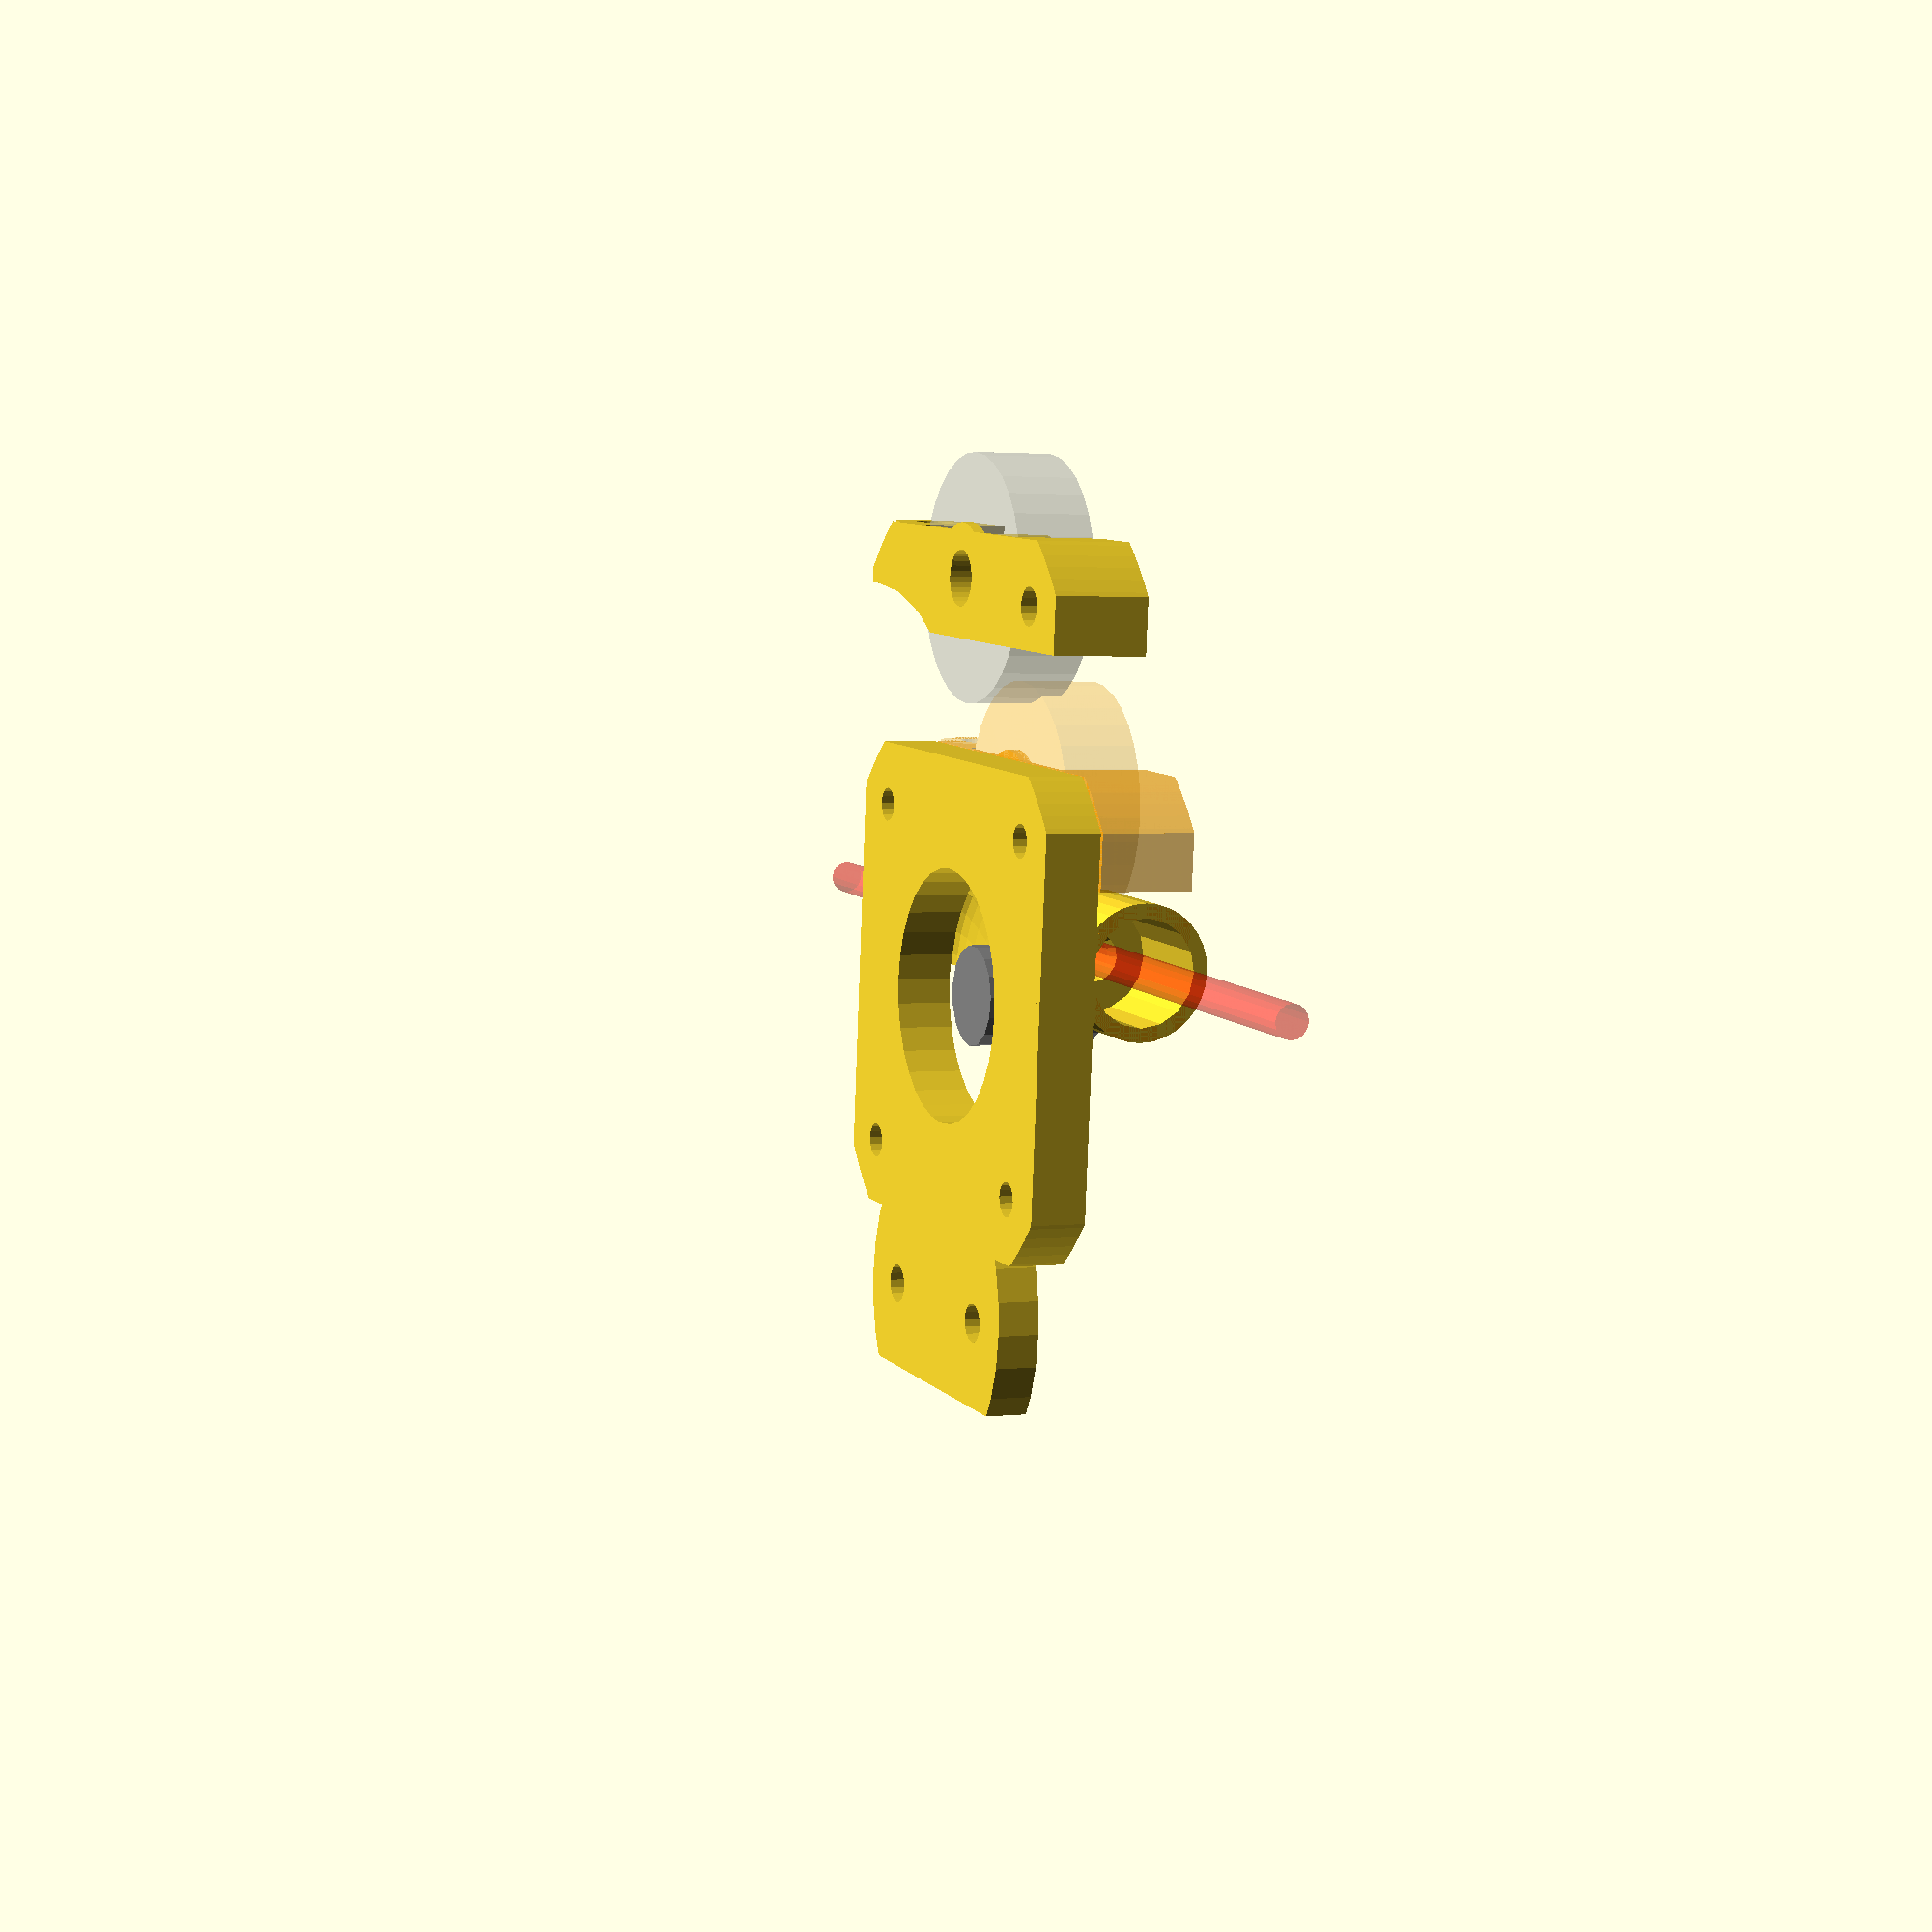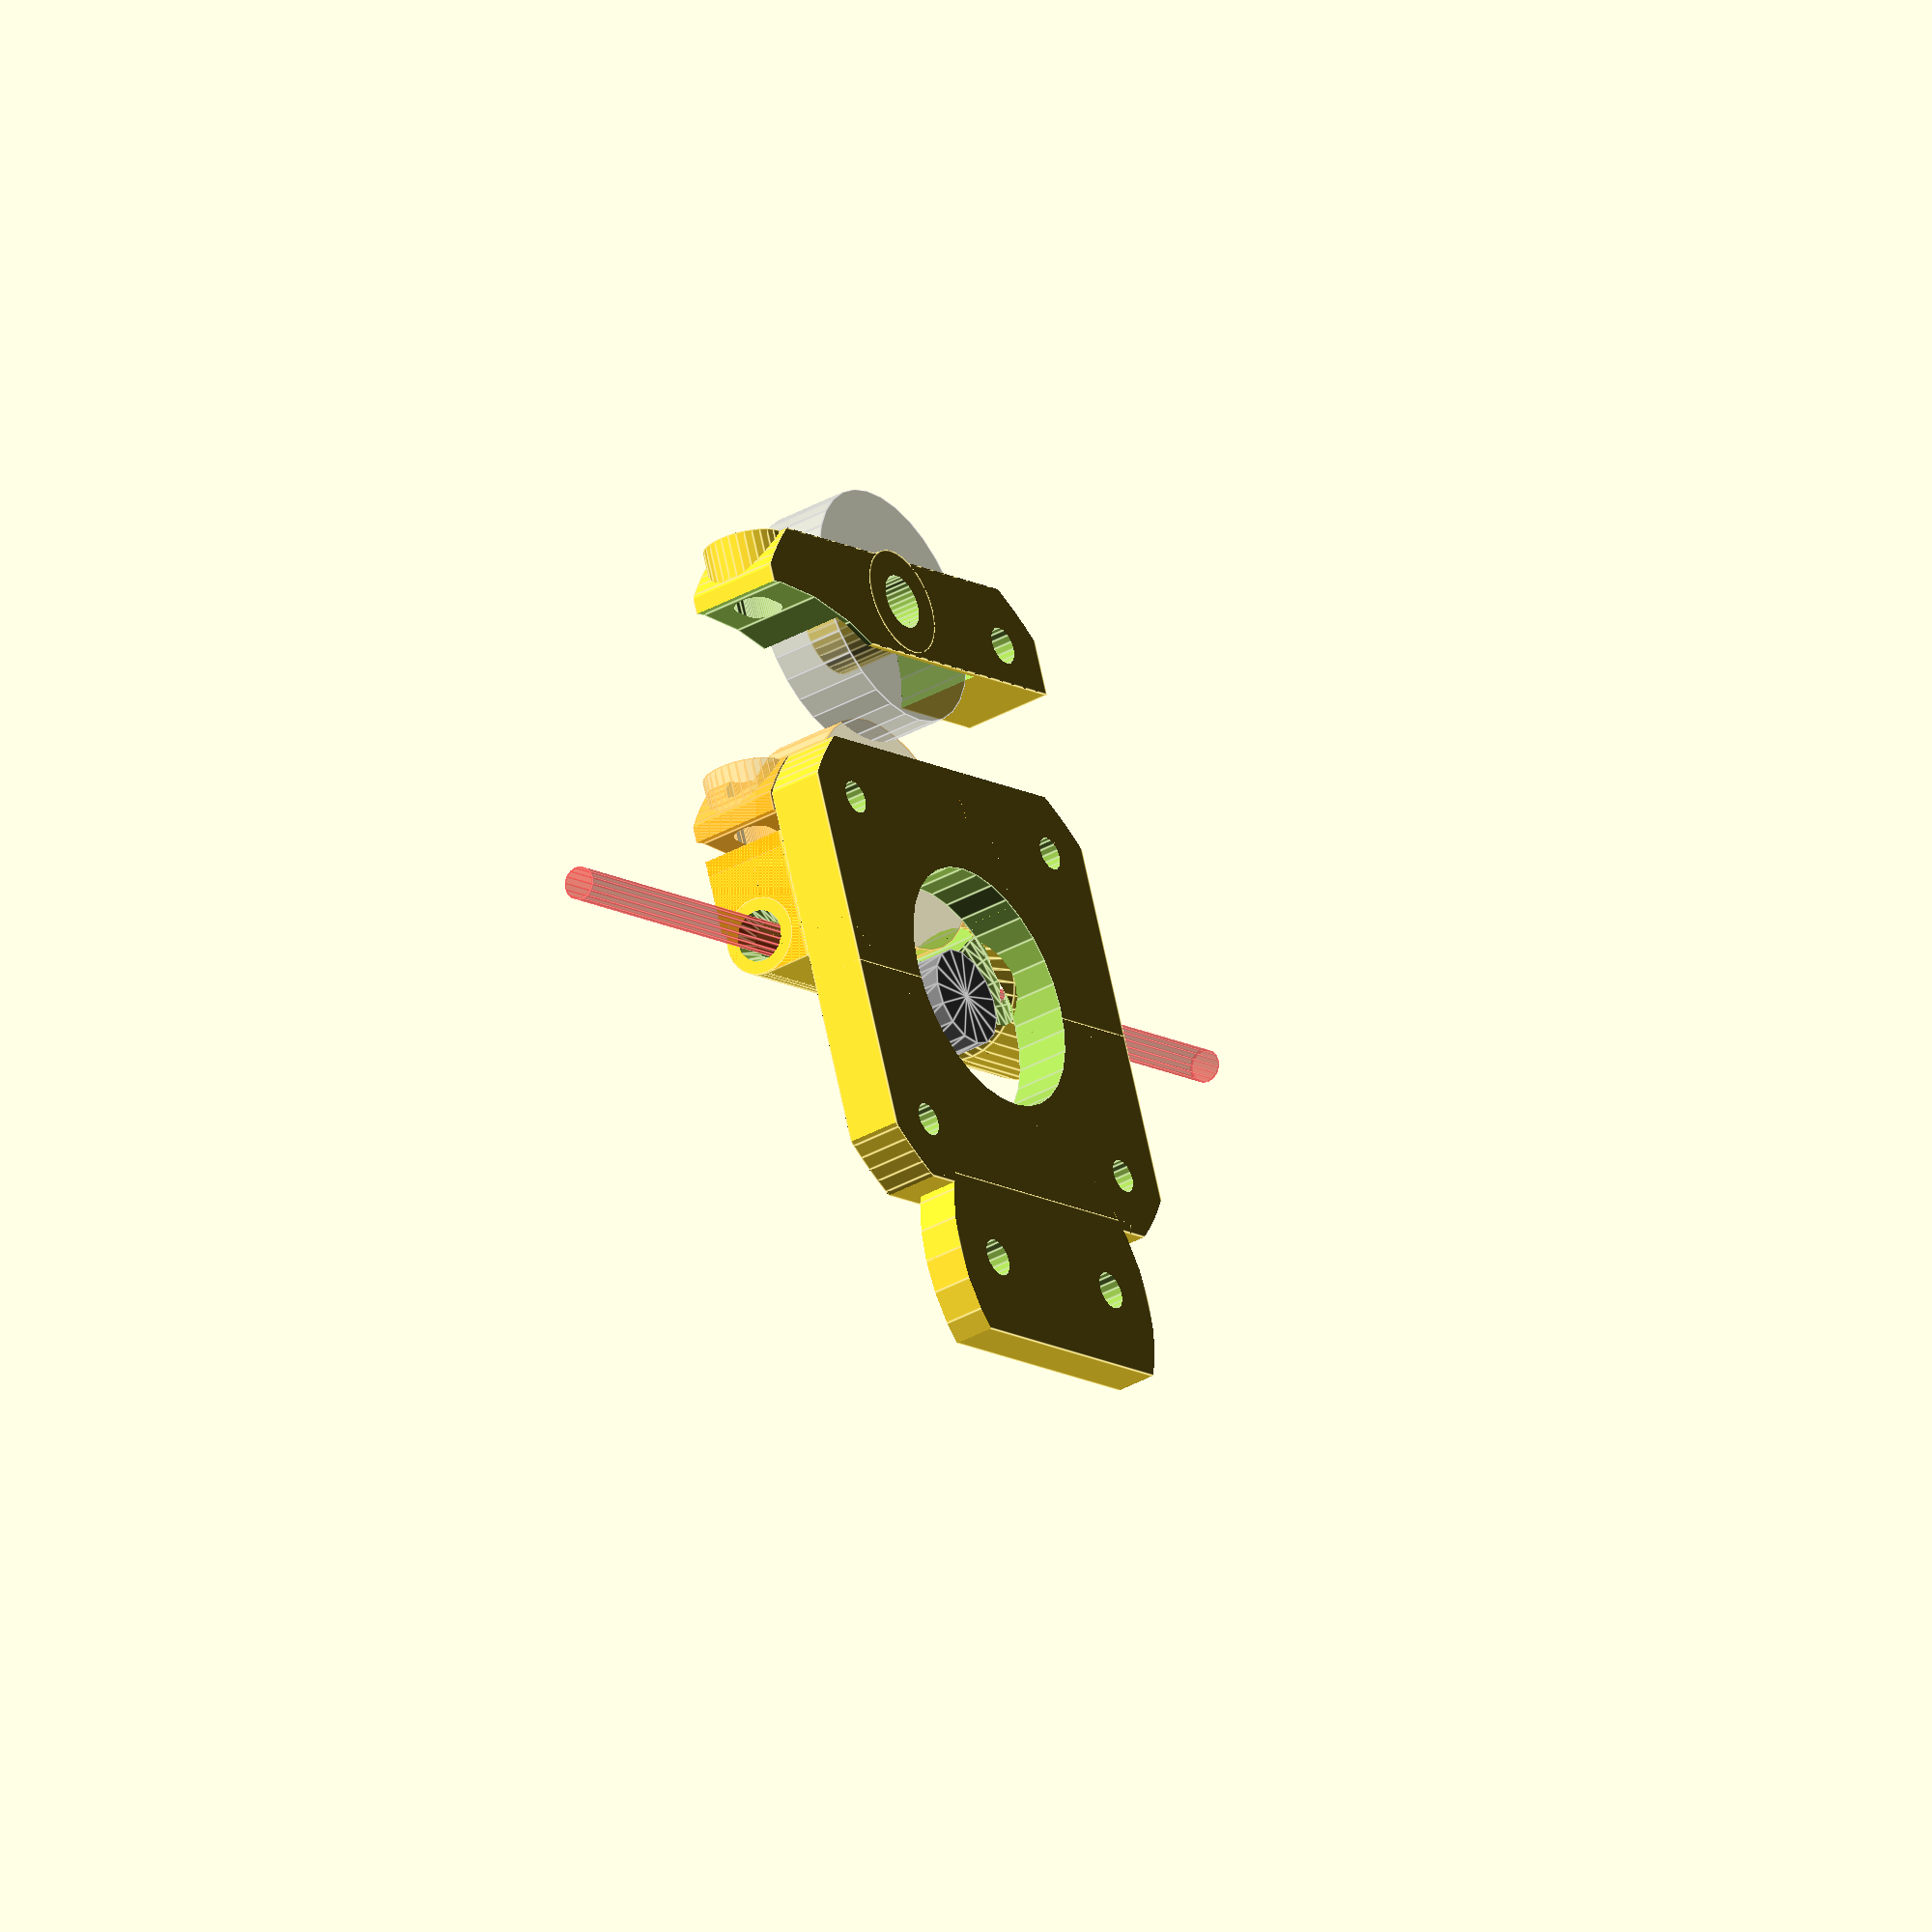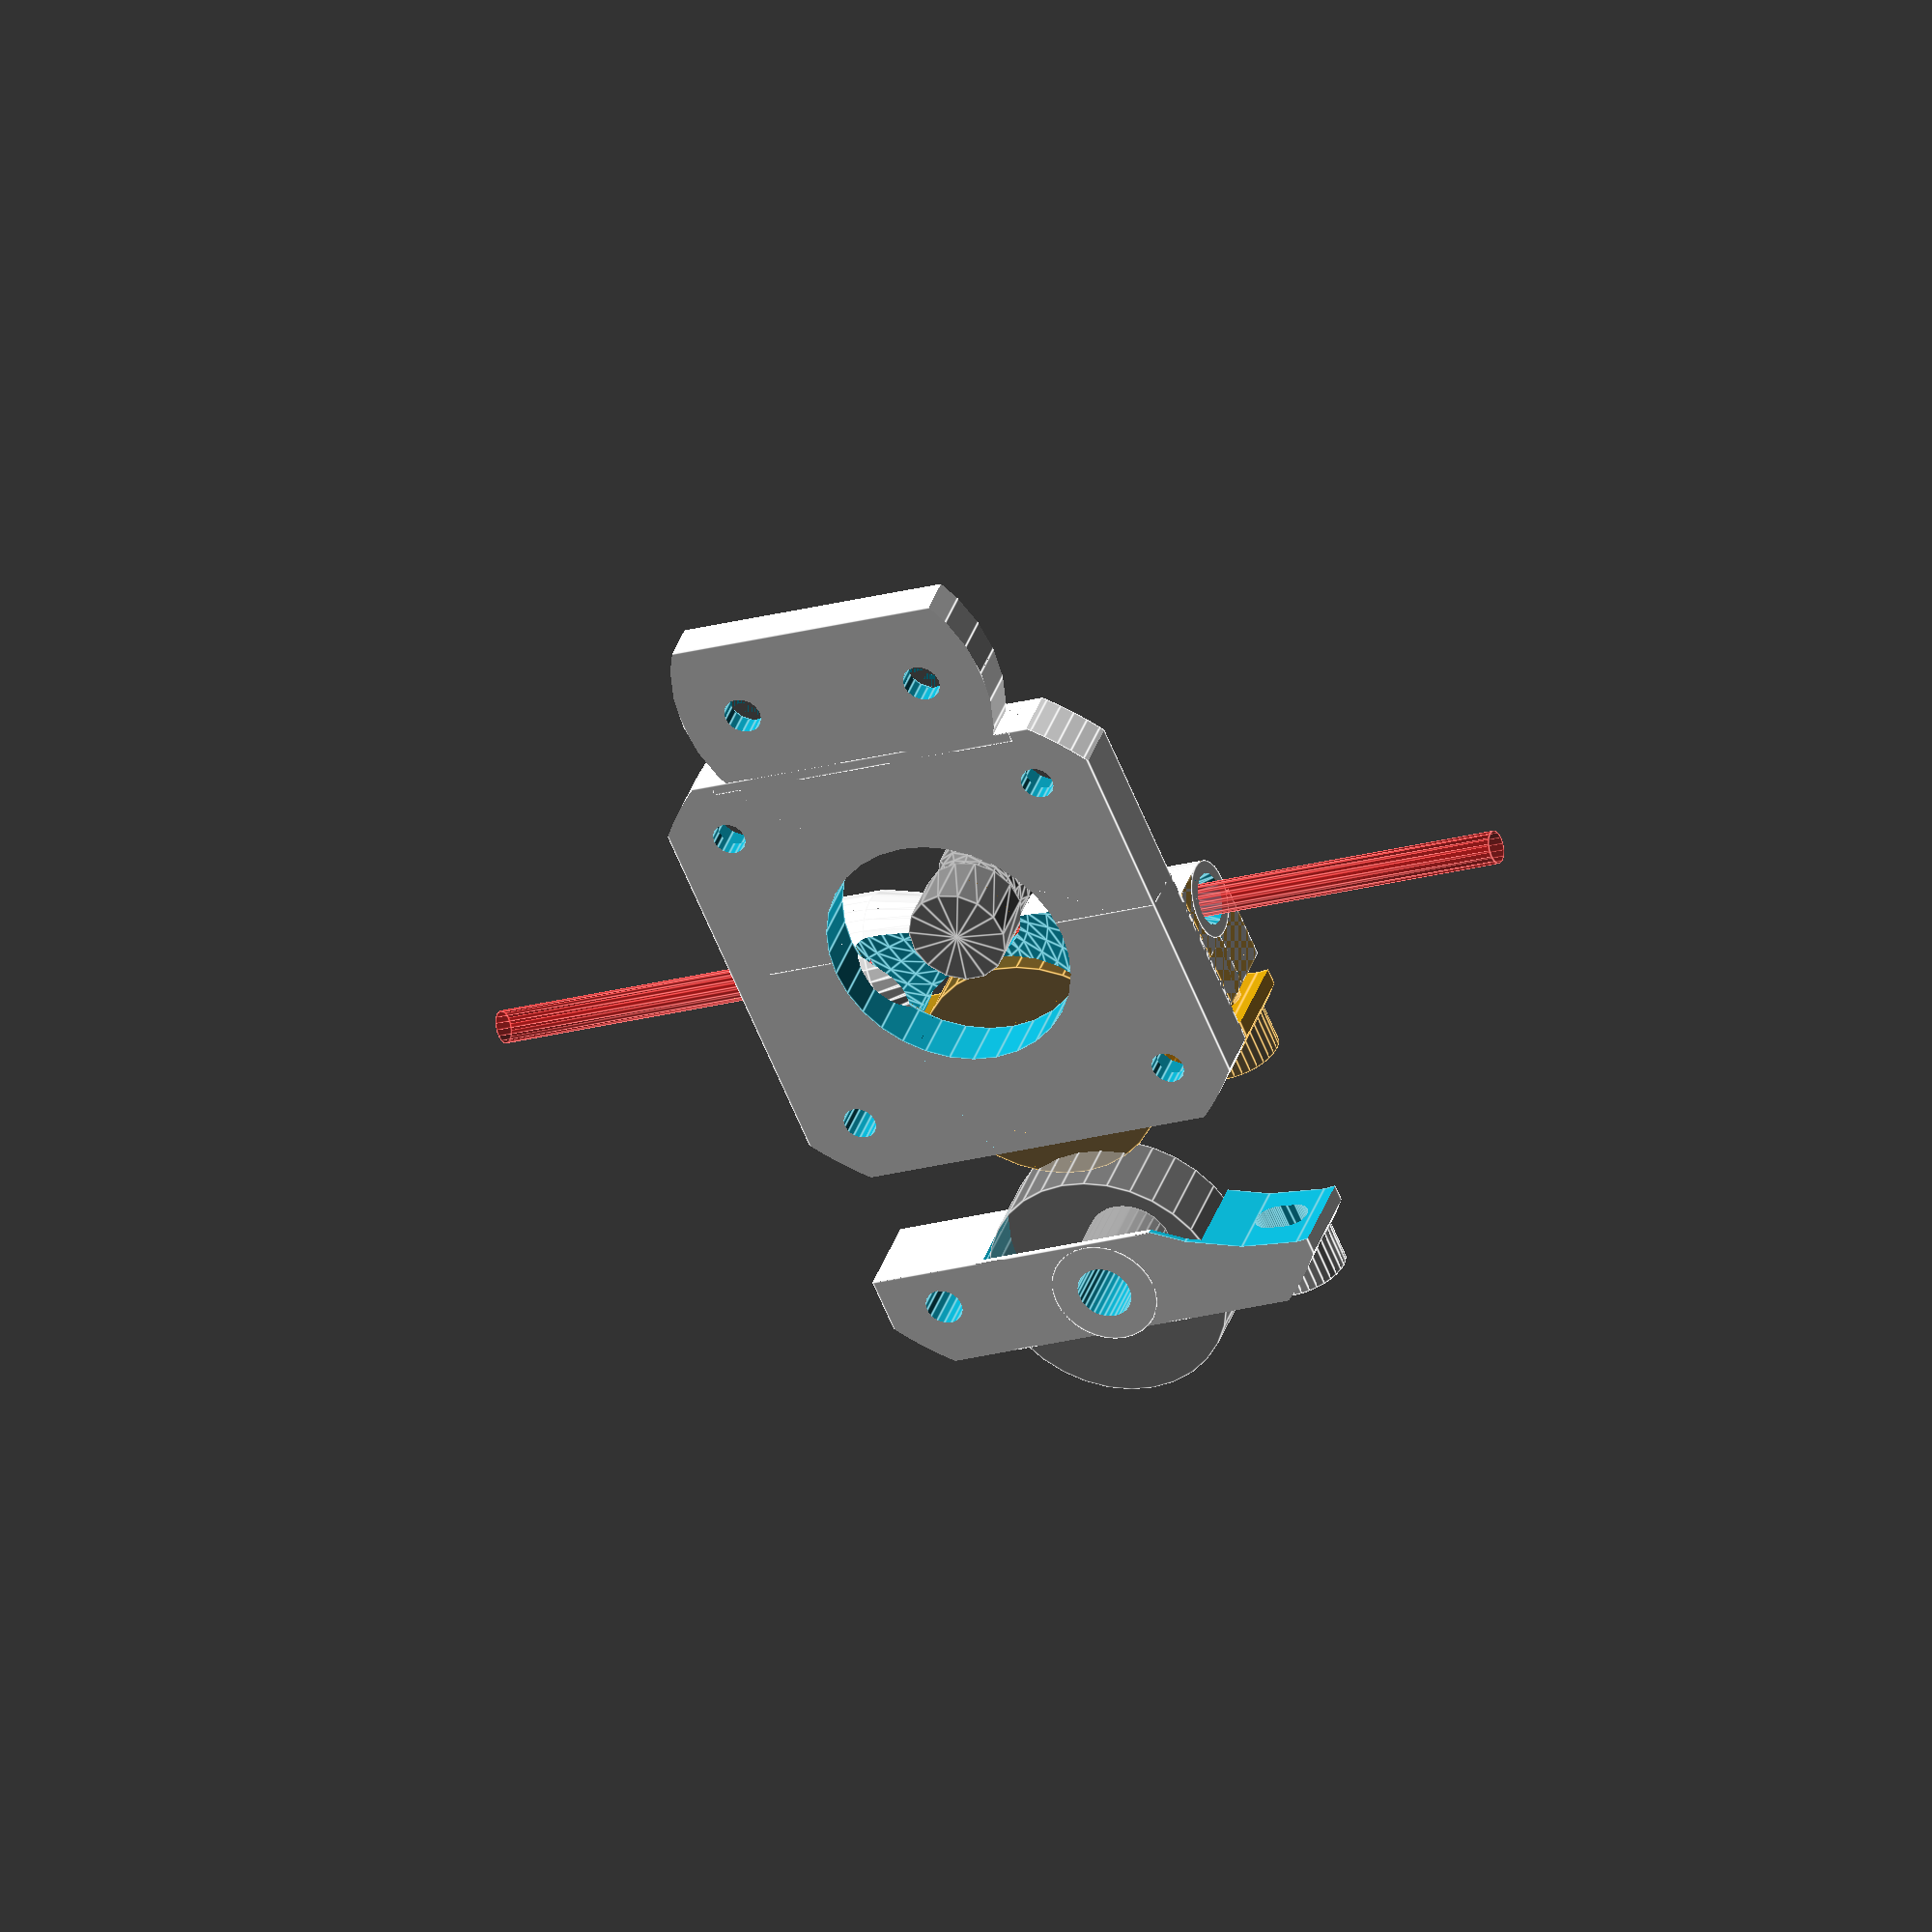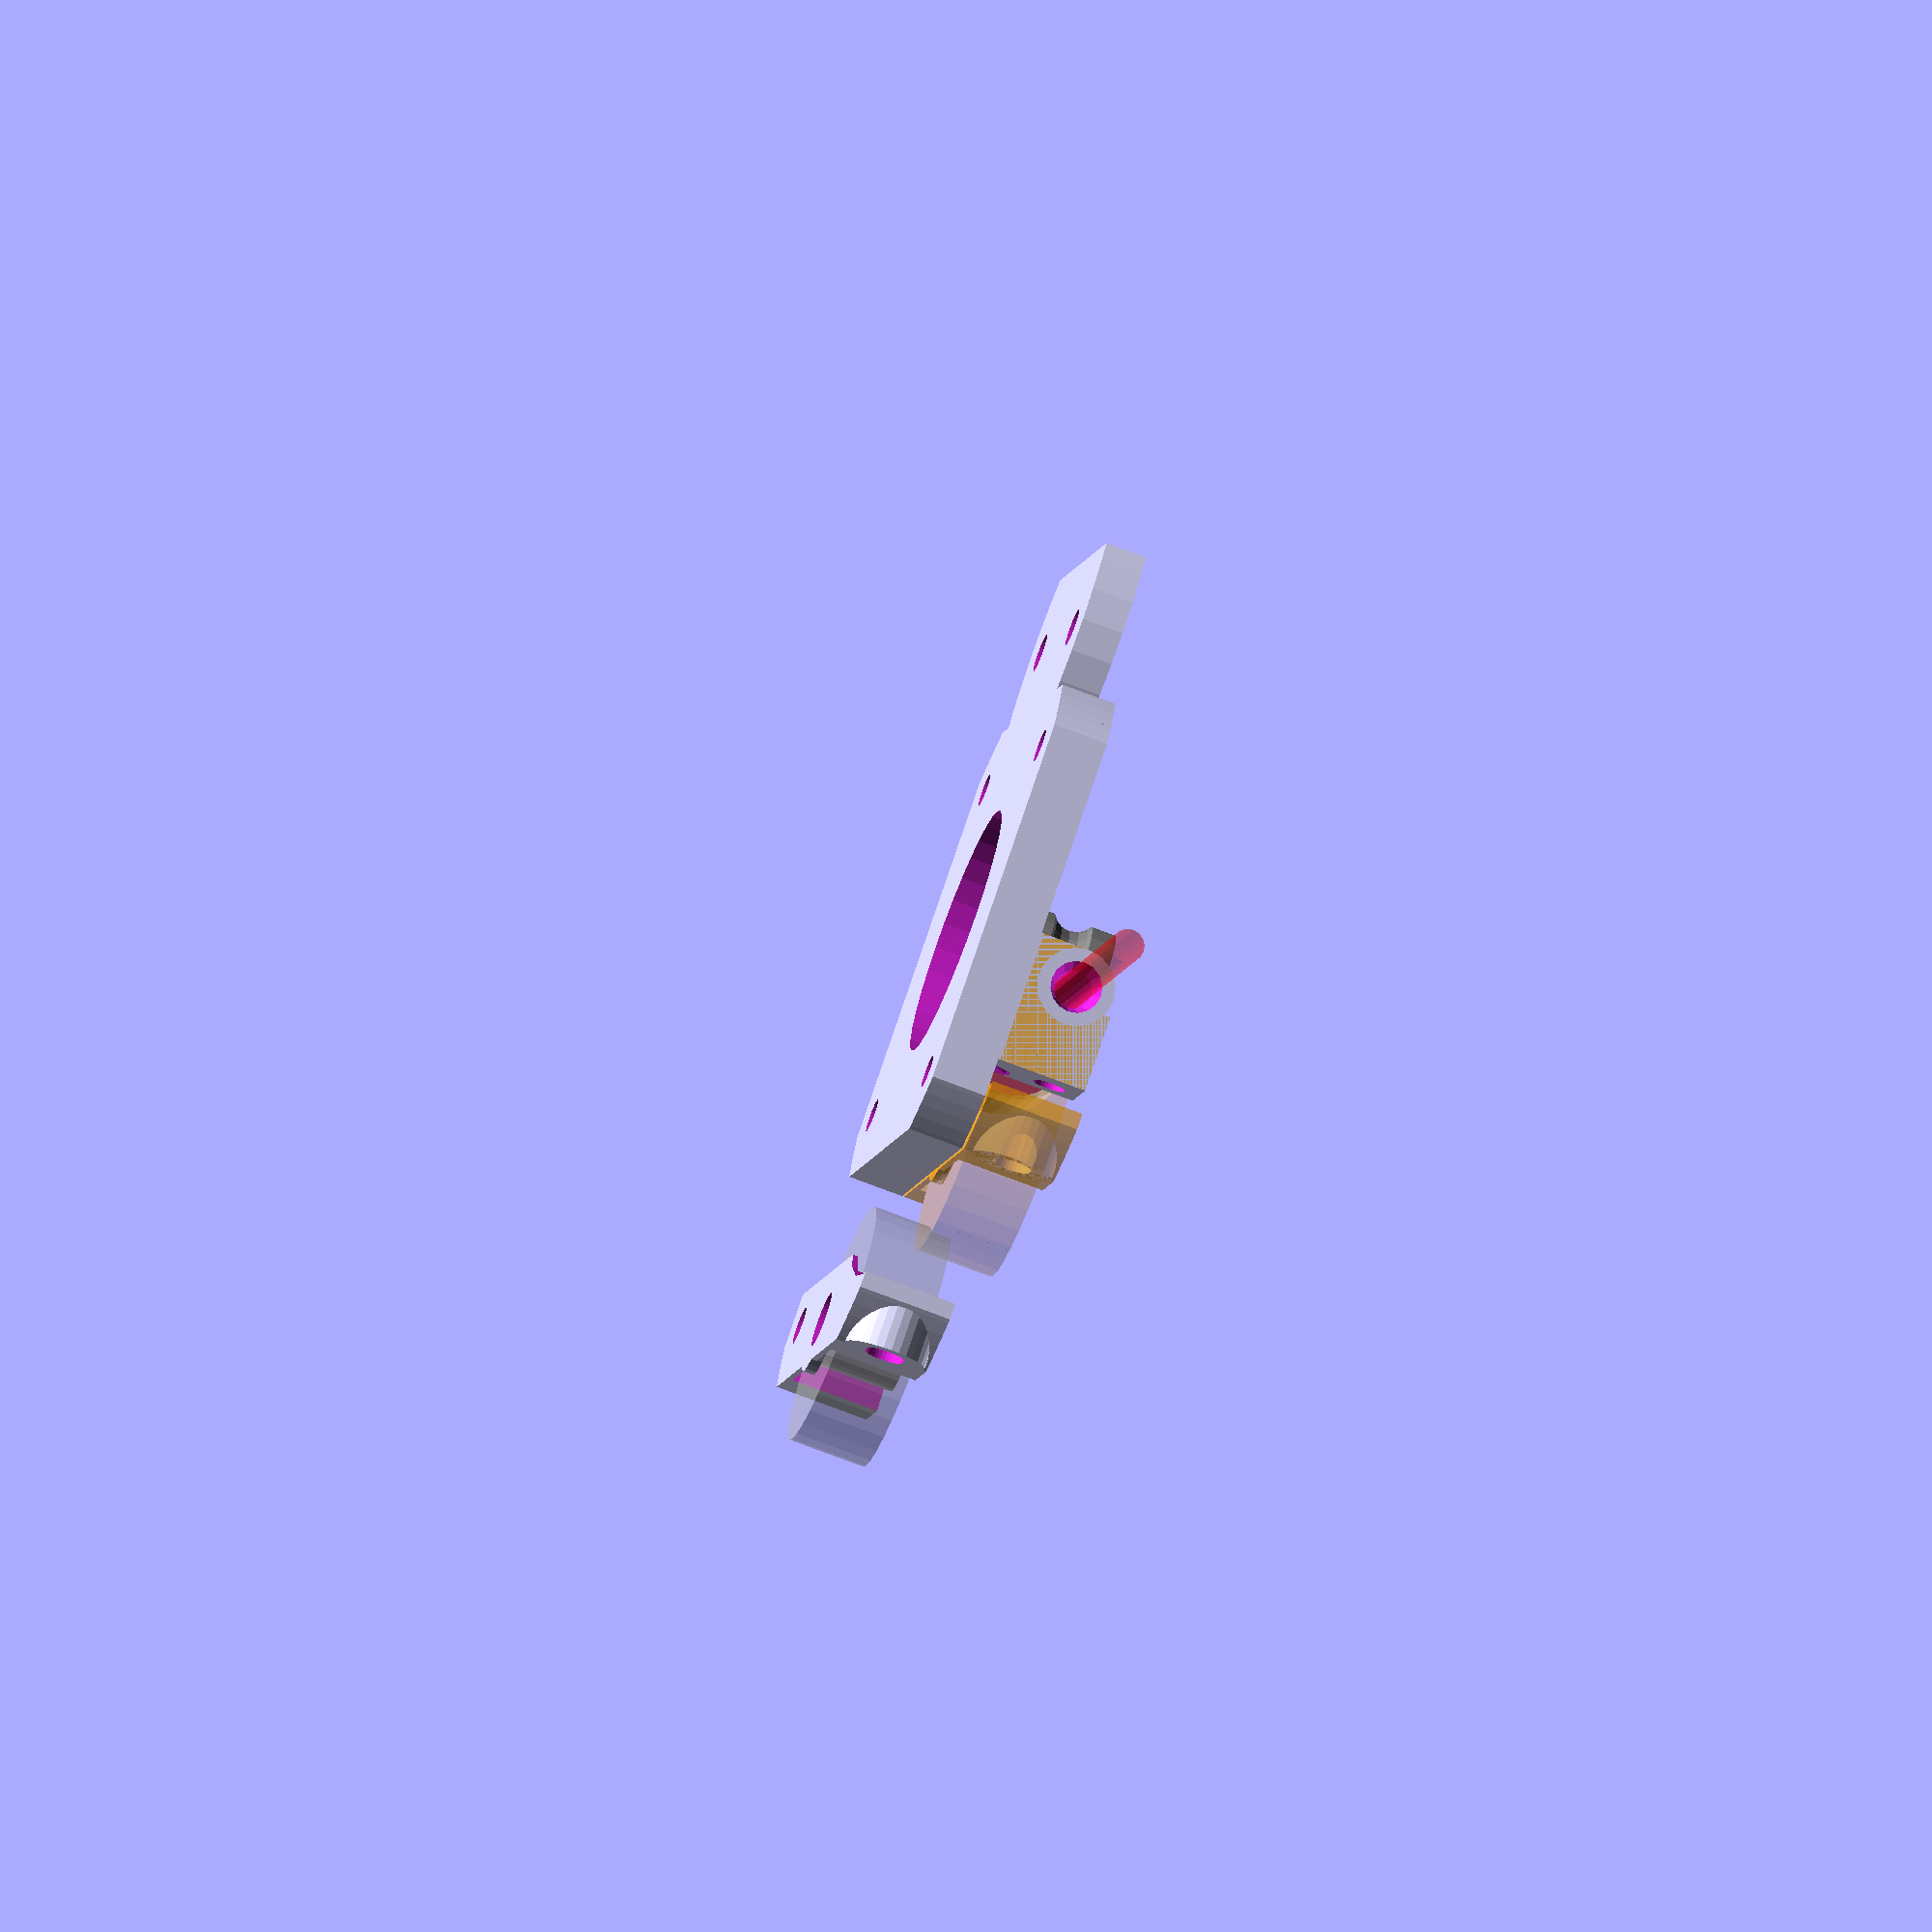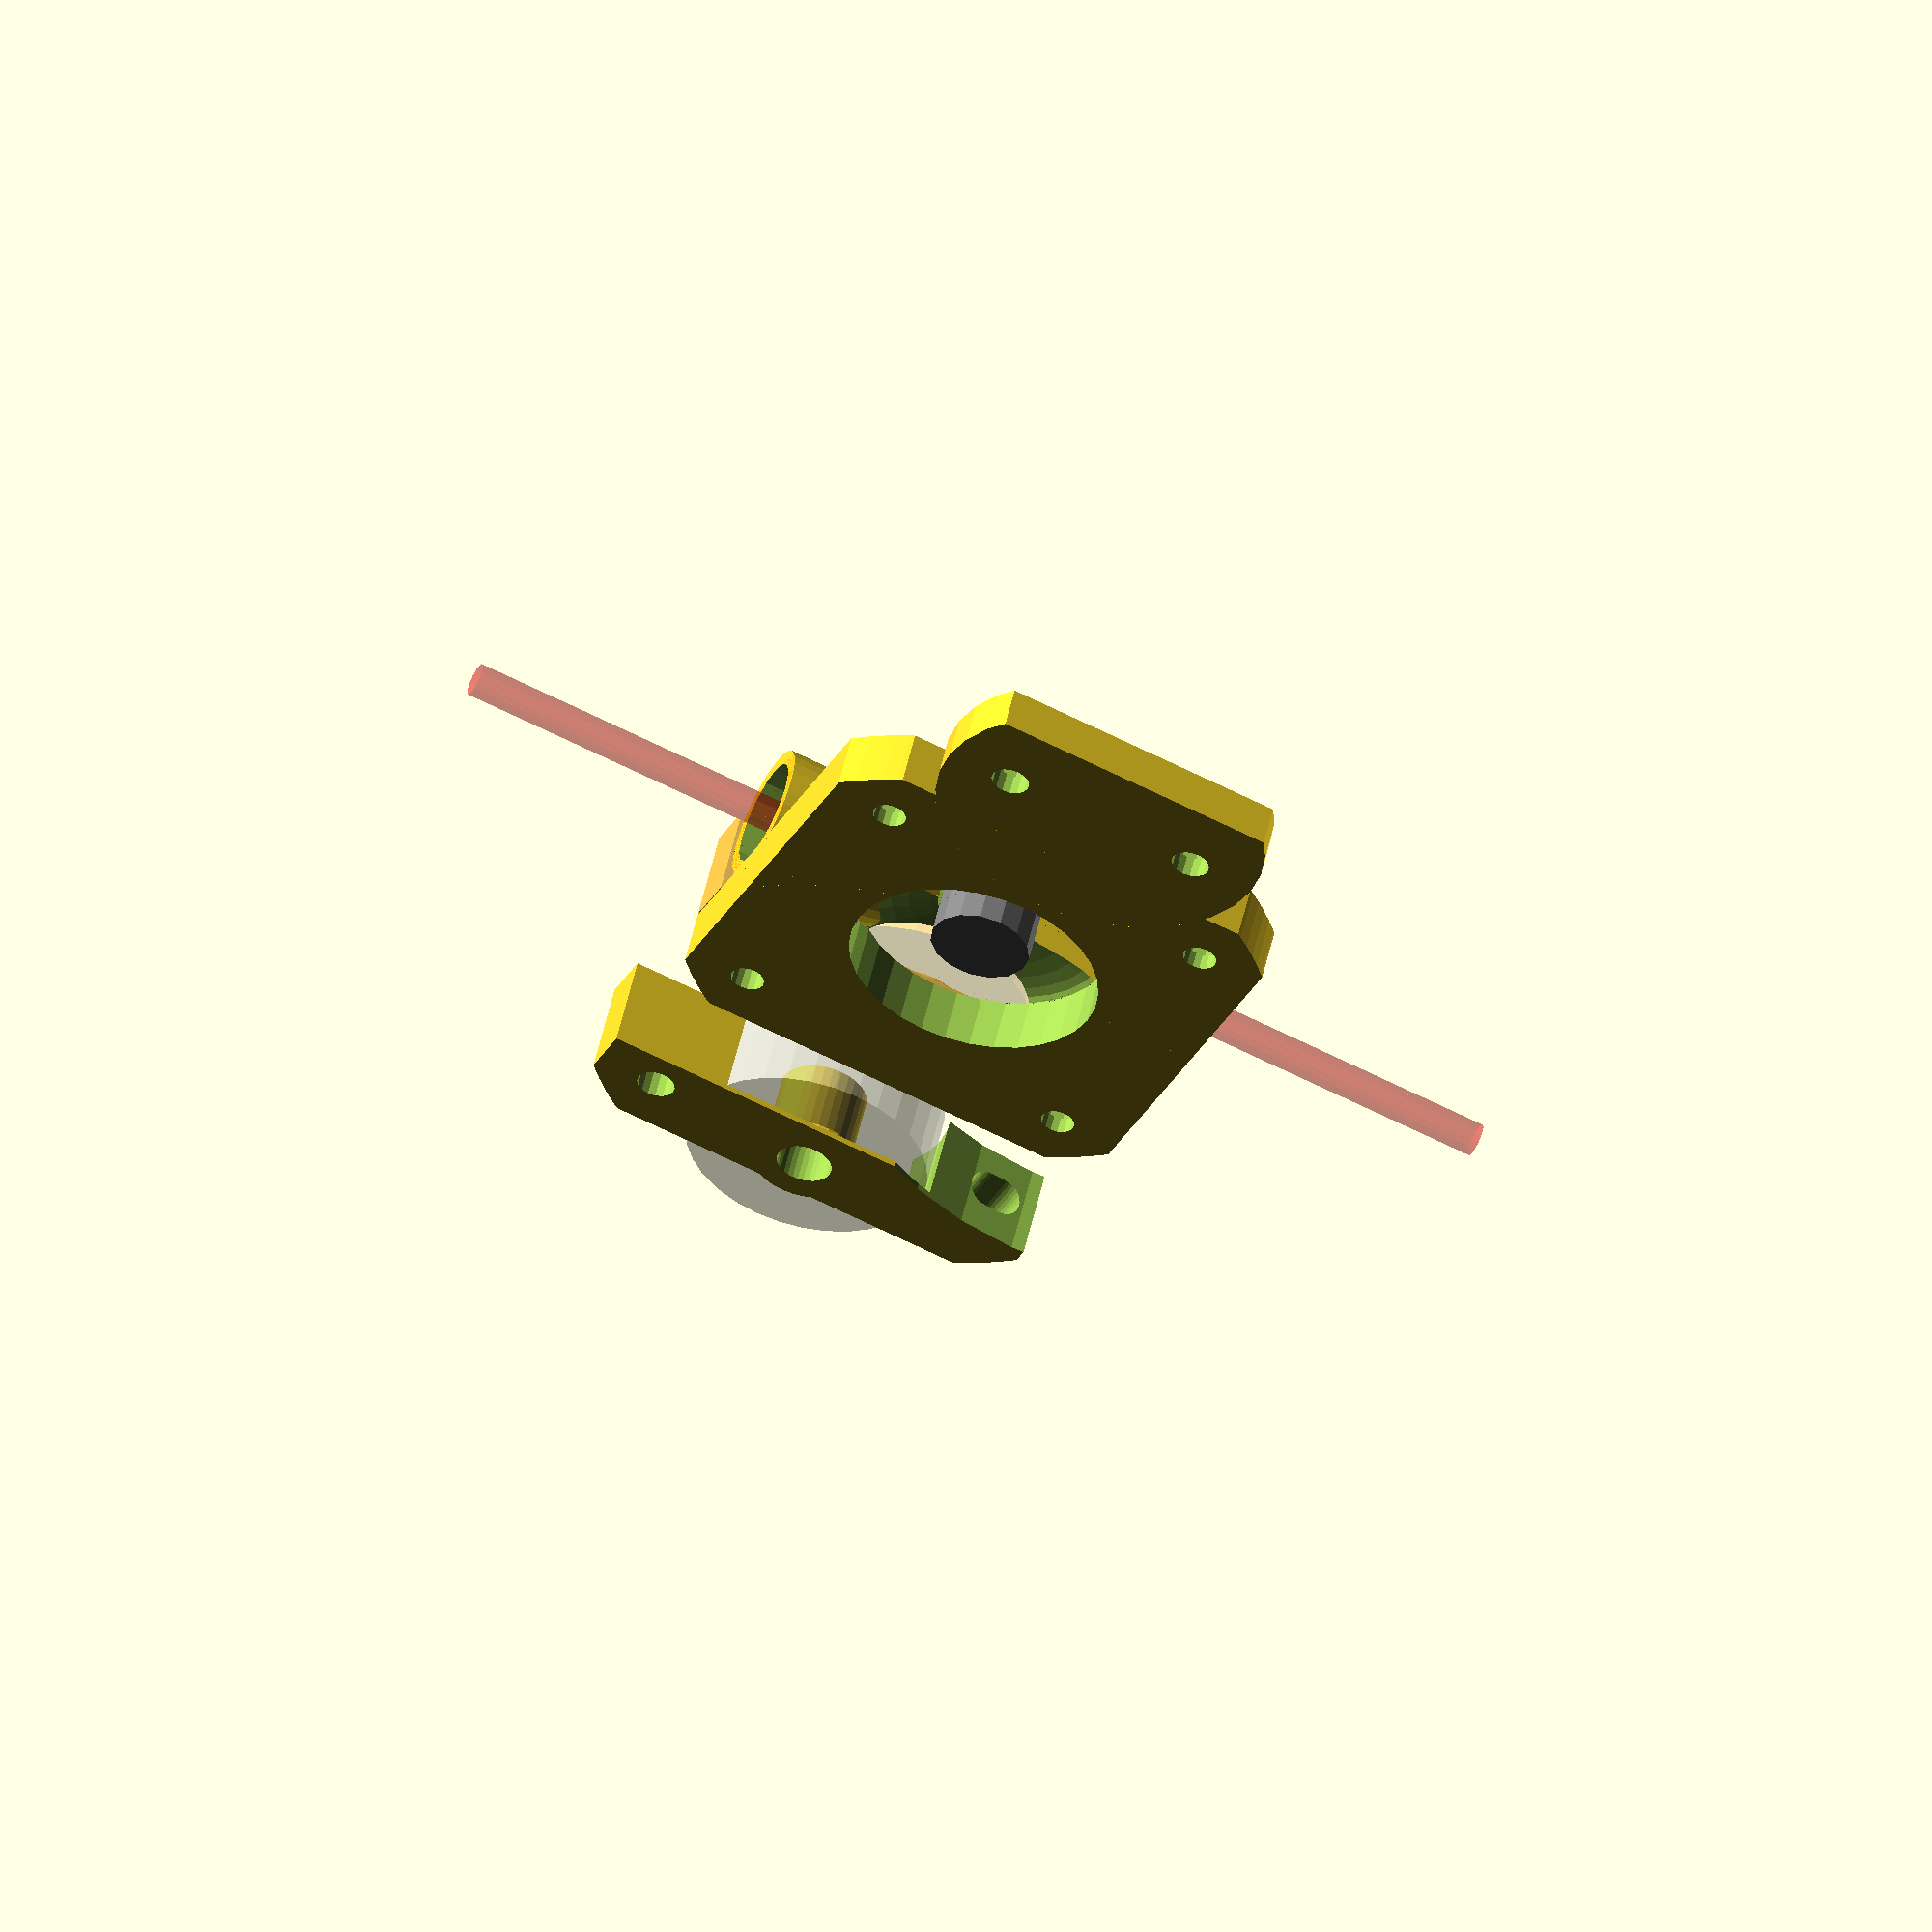
<openscad>
// Compact direct drive bowden extruder for 3mm or 1.75mm filament
// Licence: CC BY-SA 3.0, http://creativecommons.org/licenses/by-sa/3.0/
// Author: Dominik Scholz <schlotzz@schlotzz.com> and contributors
// Using MK8 style hobbed pulley 13x8mm from: https://www.reprapsource.com/en/show/6889
// visit: http://www.schlotzz.com
// changed: 2014-04-04, added idler slot and funnel on bowden side for easier filament insertion
// changed: 2014-04-27, placed base and idler "printer ready"
// changed: 2014-09-22, fixed non-manifold vertexes between base and filament tunnel
// changed: 2014-11-13, added bowden inlet
// changed: 2015-03-17, updated idler for better MK7 drive gear support
// changed: 2015-10-13, designed alternative idler to solve breaking of bearing support


/*
	design goals:
	- use 13x8mm hobbed pulley (mk8) or 13x12mm (mk7)
	- filament diameter parametric (1.75mm or 3mm)
	- use 608zz bearing
	- use M5 push fit connector
*/

/* Drive gear options
        0 - Filament diameter
        1 - Drive gear diameter
        2 - Drive gear height
        3 - Drive gear hobbed diameter
        4 - Drive gear hobbed offset
        5 - Drive gear teeth depth
        6 - Drive gear hobbed width
*/
//                         dFil , dGear, hGear dHob  oHob , dTth, hHob
MK8_175                = [ 1.75 , 8.00 , 13 ,  6.35 , 3.2 , 0.2 , 1.75 ] ; // MK8 1.75mm
MK8_300                = [ 3.00 , 8.00 , 13 ,  6.35 , 3.2 , 0.2 , 3.0  ] ; // MK8 3.00mm
MK8_175_ROBOTDIGG      = [ 1.75 , 9.00 , 11 ,  6.91 , 4.0 , 0.2 , 3.2  ] ; // MK8 1.75mm from RobotDigg.com
MK8_300_ROBOTDIGG      = [ 3.00 , 9.00 , 11 ,  6.91 , 4.0 , 0.2 , 4.5  ] ; // MK8 3.00mm from RobotDigg.com

/* Push-fit connector options
        0 - Diameter
        1 - Depth
*/
M5                 = [ 5 , 5 ] ;
M10                = [ 9.5 , 10.5 ];

//_________________________________________________________________________
// Choose an option set for drive from the drive gear list above
drive = MK8_300_ROBOTDIGG ;
//drive = MK8_175;

// Choose an option for pushfit connector from the pushfit connector list above
pushfit = M10 ;

// inlet type
inlet_type = 0; // 0:normal, 1:push-fit

//_________________________________________________________________________

// avoid openscad artefacts in preview
epsilon = 0.01;

// increase this if your slicer or printer make holes too tight
extra_radius = 0.1;

// major diameter of metric 3mm thread
m3_major = 2.85;
m3_radius = m3_major / 2 + extra_radius;
m3_wide_radius = m3_major / 2 + extra_radius + 0.2;

// diameter of metric 3mm hexnut screw head
m3_head_radius = 3 + extra_radius;

// drive gear
drive_gear_outer_radius = drive[1] / 2;
drive_gear_hobbed_radius = drive[3] / 2;
drive_gear_hobbed_offset = drive[4] ;
drive_gear_hobbed_width = drive[6];
drive_gear_length = drive[2];
drive_gear_tooth_depth = drive[5];

// outlet size
bowden_pushfit_diameter = pushfit[0] ;
bowden_pushfit_length   = pushfit[1] ;

// base width for frame plate
base_width = 15;
base_length = 60;
base_height = 5;

// nema 17 dimensions
nema17_width = 42.3;
nema17_hole_offsets = [
	[-15.5, -15.5, 1.5],
	[-15.5,  15.5, 1.5],
	[ 15.5, -15.5, 1.5],
	[ 15.5,  15.5, 1.5 + base_height]
];

// filament
filament_diameter = drive[0];
filament_offset = [
	drive_gear_hobbed_radius + filament_diameter / 2 - drive_gear_tooth_depth,
	0,
	base_height/2 + drive_gear_length - drive_gear_hobbed_offset
];





// helper function to render a rounded slot
module rounded_slot(r = 1, h = 1, l = 0, center = false)
{
	hull()
	{
		translate([0, -l / 2, 0])
			cylinder(r = r, h = h, center = center);
		translate([0, l / 2, 0])
			cylinder(r = r, h = h, center = center);
	}
}


// mounting plate for nema 17
module nema17_mount()
{
	// settings
	width = nema17_width;
	height = base_height;
	edge_radius = 27;
	axle_radius = drive_gear_outer_radius + 1 + extra_radius;

	difference()
	{
		// base plate
		translate([0, 0, height / 2])
			intersection()
			{
				cube([width, width, height], center = true);
				cylinder(r = edge_radius, h = height + 2 * epsilon, $fn = 128, center = true);
			}

		// center hole
		translate([0, 0, -epsilon]	)
			cylinder(r = 11.25 + extra_radius, h = base_height + 2 * epsilon, $fn = 32);

		// axle hole
		translate([0, 0, -epsilon])
			cylinder(r = axle_radius, h = height + 2 * epsilon, $fn = 32);

		// mounting holes
		for (a = nema17_hole_offsets)
			translate(a)
			{
				cylinder(r = m3_radius, h = height * 4, center = true, $fn = 16);
				cylinder(r = m3_head_radius, h = height + epsilon, $fn = 16);
			}
	}
}


// plate for mounting extruder on frame
module frame_mount()
{
	// settings
	width = base_width;
	length = base_length;
	height = base_height;
	hole_offsets = [
		[0,  length / 2 - 6, 2.5],
		[0, -length / 2 + 6, 2.5]
	];
	corner_radius = 3;

    rotate([0,-90,0])
	difference()
	{
		// base plate
		intersection()
		{
			union()
			{
				translate([0, 0, height / 2])
					cube([width, length, height], center = true);
				translate([base_width / 2 - base_height / 2 - corner_radius / 2, 0, height + corner_radius / 2])
					cube([base_height + corner_radius, nema17_width, corner_radius], center = true);
				translate([base_width / 2 - base_height / 2, 0, 6])
					cube([base_height, nema17_width, 12], center = true);
			}

			cylinder(r = base_length / 2, h = 100, $fn = 32);
		}

		// rounded corner
		translate([base_width / 2 - base_height - corner_radius, 0, height + corner_radius])
			rotate([90, 0, 0])
				cylinder(r = corner_radius, h = nema17_width + 2 * epsilon, center = true, $fn = 32);

		// mounting holes
		for (a = hole_offsets)
			translate(a)
			{
				cylinder(r = m3_wide_radius, h = height * 2 + 2 * epsilon, center = true, $fn = 16);
				cylinder(r = m3_head_radius, h = height + epsilon, $fn = 16);
			}

		// nema17 mounting holes
		translate([base_width / 2, 0, nema17_width / 2 + base_height])
			rotate([0, -90, 0])
			for (a = nema17_hole_offsets)
				translate(a)
				{
					cylinder(r = m3_radius, h = height * 4, center = true, $fn = 16);
					cylinder(r = m3_head_radius, h = height + epsilon, $fn = 16);
				}
	}
}

// simpler plate for mounting extruder on frame
module flat_frame_mount()
{
	// settings
	width = base_width;
	length = base_length/2;
	height = base_height*3/4;
	hole_offsets = [
		[0,  length / 2 - 6, height/4],
		[0, -length / 2 + 6, height/4]
	];

    translate([-width/2,0,height/2])
	difference()
	{
		// base plate
		intersection()
		{
            cube([width, length, height], center = true);
			cylinder(r = length / 2, h = 100, $fn = 32, center = true);
		}

		// mounting holes
		for (a = hole_offsets)
			translate(a)
			{
				cylinder(r = m3_wide_radius, h = height * 2 + 2 * epsilon, center = true, $fn = 16);
				cylinder(r = m3_head_radius, h = height/2 + epsilon, $fn = 16, center = true);
			}

	}
}


// inlet for filament
module filament_tunnel()
{
	// settings
    inlet_radius = 3.5;
    outlet_radius = bowden_pushfit_diameter/2 + 1.25 ;

	width = inlet_radius * 2  ;
	length = nema17_width;
	//height = filament_offset[2] ;
	height = filament_offset[2] - base_height + outlet_radius;
    filament_height = -height / 2 + filament_offset[2] - base_height ;

	translate([0, 0, height / 2])
	{
		difference()
		{
			union()
			{
				// base
				translate([0, 0, -height / 2 + filament_offset[2]/4])
                    cube([width , length, filament_offset[2]/2], center = true);

				// inlet
				translate([0, 0, filament_height])
					rotate([90, 0, 0])
						cylinder(r = inlet_radius, h = length + 2 * epsilon, center = true, $fn = 32);
				translate([0, length/8 + epsilon, filament_height])
					rotate([90, 0, 0])
						cylinder(r2 = inlet_radius, r1=outlet_radius, h = length/4 + 2 * epsilon, center = true, $fn = 32);

                // outlet pushfit cowling
				translate([0, length *3/ 8 , filament_height ])
					rotate([90, 0, 0])
						cylinder(r = outlet_radius, h = length/4, center = true, $fn = 32);

				// idler tensioner
				intersection()
				{
					translate([5, -length / 2 + 8, -height / 2 + filament_offset[2]/4+inlet_radius/2])
						cube([width, 16, filament_offset[2]/2 +inlet_radius], center = true);
					translate([-17.8, -20 ,0])
						cylinder(r = 27, h = height + 2 * epsilon, center = true, $fn = 32);
				}

			}

			// middle cutout for drive gear
			translate([-filament_offset[0], 0, 0])
				cylinder(r = drive_gear_outer_radius + 2*extra_radius,
                         h = height + 2 * epsilon, center = true, $fn = 32);
			translate([-filament_offset[0], 0, -height/2 - epsilon])
                scale([1,1,(filament_height-inlet_radius+base_height) / (height/2)])
                    sphere(r=11.5 , center=true , $fn = 32);

			// middle cutout for idler
			translate([11 + filament_diameter/4 , 0, 0])
				cylinder(r = 11.5 + extra_radius, h = height + 2 * epsilon, center = true, $fn = 32);

			// idler mounting hexnut
			translate([filament_diameter + 1, -nema17_width / 2 + 4, .25])
				rotate([0, 90, 0])
					cylinder(r = m3_radius, h = 50, center = false, $fn = 32);
			translate([filament_diameter + 3, -nema17_width / 2 + 4, 5])
				cube([2.5 + 3 * extra_radius, 5.5 + 2.5 * extra_radius, 10], center = true);
			translate([filament_diameter + 3, -nema17_width / 2 + 4, 0])
				rotate([0, 90, 0])
					cylinder(r = 3.15 + 2.5 * extra_radius, h = 2.5 + 3 * extra_radius, center = true, $fn = 6);

//			// rounded corner
//			translate([-height - width / 2, 0, height / 2])
//				rotate([90, 0, 0])
//					cylinder(r = height, h = length + 2 * epsilon, center = true, $fn = 32);

			// funnel inlet
			if (inlet_type == 0)
			{
				// normal type
				translate([0, -length / 2 + 1 - epsilon, filament_height])
					rotate([90, 0, 0])
						cylinder(r1 = filament_diameter / 2, r2 = filament_diameter / 2 + 1 + epsilon / 1.554,
							h = 3 + epsilon, center = true, $fn = 16);
			}
			else
			{
				// inlet push fit connector m5 hole
				translate([0, -length / 2 - 1 + 2.5 + epsilon, filament_height])
					rotate([90, 0, 0])
						cylinder(r = 2.25, h = 5 + 2 * epsilon, center = true, $fn = 16);

				// funnel inlet outside
				translate([0, -length / 2 + 4, filament_height])
					rotate([90, 0, 0])
						cylinder(r1 = filament_diameter / 2, r2 = filament_diameter / 2 + 1,
							h = 2, center = true, $fn = 16);

			}

			// funnnel outlet inside
			translate([0, drive_gear_outer_radius, filament_height])
				rotate([90, 0, 0])
					cylinder(r1 = filament_diameter / 2, r2 = filament_diameter / 2 + 1.25,
						h = 8, center = true, $fn = 16);

			// outlet push fit connector hole
			translate([0, length / 2 - bowden_pushfit_length/2 + epsilon, filament_height])
				rotate([90, 0, 0])
					cylinder(r = bowden_pushfit_diameter/2, h = bowden_pushfit_length + 2 * epsilon, center = true, $fn = 16);

			// funnel outlet outside
			translate([0, drive_gear_outer_radius + 6, filament_height])
				rotate([90, 0, 0])
					cylinder(r1 = filament_diameter / 2 + 1 + extra_radius, r2 = filament_diameter / 2 + extra_radius,
						h = 2, center = true, $fn = 16);

			// filament path
			translate([0, 0, filament_height])
				rotate([90, 0, 0])
					cylinder(r = filament_diameter / 2 + 2 * extra_radius,
						h = length + 2 * epsilon, center = true, $fn = 16);

			// screw head inlet
			translate(nema17_hole_offsets[2] - [filament_offset[0], 0, height / 2 + 1.5])
				sphere(r = m3_head_radius, $fn = 16);
		}
	}
}


// render drive gear
module drive_gear()
{
	r = drive_gear_outer_radius - drive_gear_hobbed_radius;
	rotate_extrude(convexity = 10)
	{
		difference()
		{
			square([drive_gear_outer_radius, drive_gear_length]);
			translate([drive_gear_hobbed_radius + 2*r, drive_gear_length - drive_gear_hobbed_offset])
				circle(r = 2*r, $fn = 16);
		}
	}
}


// render 608zz
module bearing_608zz()
{
	difference()
	{
		cylinder(r = 11, h = 7, center = true, $fn = 32);
		cylinder(r = 4, h = 7 + 2 * epsilon, center = true, $fn = 16);
	}
}


// idler with 608 bearing, simple version
module idler_608_v1()
{
	// settings
	width = nema17_width;
	height = filament_offset[2] - base_height + 4;
	edge_radius = 27;
	hole_offsets = [-width / 2 + 4, width / 2 - 4];
	bearing_bottom = filament_offset[2] / 2 - base_height / 2 - 6;
	offset = drive_gear_hobbed_radius - drive_gear_tooth_depth + filament_diameter;
	pre_tension = 0.25;
	gap = 1;

	// base plate
	translate([0, 0, height / 2])
	difference()
	{
		union()
		{
			// base
			intersection()
			{
				cube([width, width, height], center = true);
				translate([0, 0, 0])
					cylinder(r = edge_radius, h = height + 2 * epsilon, $fn = 128, center = true);
				translate([offset + 12 + gap, 0, 0])
					cube([15, nema17_width + epsilon, height], center = true);
			}

			// bearing foot enforcement
			translate([offset + 11 - pre_tension, 0, -height / 2])
				cylinder(r = 4 - extra_radius + 1, h = height - .5, $fn = 32);

			// spring base enforcement
			translate([17.15, -nema17_width / 2 + 4, .25])
				rotate([0, 90, 0])
					cylinder(r = 3.75, h = 4, $fn = 32);
		}

		translate([offset + 11 - pre_tension, 0, bearing_bottom])
			difference()
			{
				// bearing spare out
				cylinder(r = 11.5, h = 60, $fn = 32);

				// bearing mount
				cylinder(r = 4 - extra_radius, h = 7.5, $fn = 32);

				// bearing mount base
				cylinder(r = 4 - extra_radius + 1, h = 0.5, $fn = 32);
			}

		// bearing mount hole
		translate([offset + 11 - pre_tension, 0, 0])
			cylinder(r = 2.5, h = 50, center = true, $fn = 32);

		// tensioner bolt slot
		translate([17.15, -nema17_width / 2 + 4, .25])
			rotate([0, 90, 0])
				rounded_slot(r = m3_wide_radius, h = 50, l = 1.5, center = true, $fn = 32);

		// fastener cutout
		translate([offset - 18.85 + gap, -20 ,0])
			cylinder(r = 27, h = height + 2 * epsilon, center = true, $fn = 32);

		// mounting hole
		translate([15.5, 15.5, 0])
		{
			cylinder(r = m3_wide_radius, h = height * 4, center = true, $fn = 16);
			cylinder(r = m3_head_radius, h = height + epsilon, $fn = 16);
		}

	}

	translate([offset + 11 - pre_tension, 0, filament_offset[2] - base_height])
		%bearing_608zz();
}


// new idler with 608 bearing
module idler_608_v2()
{
	// settings
	width = nema17_width;
	height = filament_offset[2] - base_height + 4;
	edge_radius = 27;
	hole_offsets = [-width / 2 + 4, width / 2 - 4];
	bearing_bottom = filament_offset[2] / 2 - base_height / 2 - 6;
	offset = drive_gear_hobbed_radius - drive_gear_tooth_depth + filament_diameter;
	pre_tension = 0.25;
	gap = 1;
	top = 2;

	// base plate
	translate([0, 0, height / 2])
	difference()
	{
		union()
		{
			// base
			translate([0, 0, top / 2])
			intersection()
			{
				cube([width, width, height + top], center = true);
				translate([0, 0, 0])
					cylinder(r = edge_radius, h = height + top + 2 * epsilon, $fn = 128, center = true);
				translate([offset + 12 + gap, 0, 0])
					cube([15, nema17_width + epsilon, height + top], center = true);
			}

			// bearing foot enforcement
			translate([offset + 11 - pre_tension, 0, -height / 2])
				cylinder(r = 4 - extra_radius + 1, h = height - .5, $fn = 32);

			// spring base enforcement
			translate([17.15, -nema17_width / 2 + 4, .25])
				rotate([0, 90, 0])
					cylinder(r = 3.75, h = 4, $fn = 32);
		}

		translate([offset + 11 - pre_tension, 0, bearing_bottom])
			difference()
			{
				// bearing spare out
				cylinder(r = 11.5, h = 8, $fn = 32);

				// bearing mount
				cylinder(r = 4 - extra_radius, h = 8, $fn = 32);

				// bearing mount base
				cylinder(r = 4 - extra_radius + 1, h = 0.5, $fn = 32);

				// bearing mount top
				translate([0, 0, 7.5])
					cylinder(r = 4 - extra_radius + 1, h = 0.5, $fn = 32);
			}

		// bearing mount hole
		translate([offset + 11 - pre_tension, 0, 0])
			cylinder(r = 2.5, h = 50, center = true, $fn = 32);

		// tensioner bolt slot
		translate([17.15, -nema17_width / 2 + 4, .25])
			rotate([0, 90, 0])
				rounded_slot(r = m3_wide_radius, h = 50, l = 1.5, center = true, $fn = 32);

		// fastener cutout
		translate([offset - 18.85 + gap, -20, top / 2])
			cylinder(r = 27, h = height + top + 2 * epsilon, center = true, $fn = 32);

		// mounting hole
		translate([15.5, 15.5, 0])
		{
			cylinder(r = m3_wide_radius, h = height * 4, center = true, $fn = 16);
			translate([0, 0, height / 2 + top - 4])
				cylinder(r = m3_head_radius, h = height + epsilolength/8 + epsilonn, $fn = 16);
		}

	}

	translate([offset + 11 - pre_tension, 0, filament_offset[2] - base_height])
		%bearing_608zz();
}


// new idler splitted in printable parts
module idler_608_v2_splitted()
{

	intersection()
	{
		idler_608_v2();
		cube([nema17_width, nema17_width, 17.25 - base_height], center = true);
	}

	translate([nema17_width + 8, 0, filament_offset[2] - base_height + 4 + 2])
		rotate([0, 180, 0])
			difference()
			{
				idler_608_v2();
				cube([nema17_width + 2, nema17_width + 2, 17.25 - base_height], center = true);
			}

}


// compose all parts
module compact_extruder()
{
	// motor plate
	nema17_mount();

	// mounting plate
	translate([-nema17_width / 2 + 1, 0, 0])
        flat_frame_mount();

	// filament inlet/outlet
	translate([filament_offset[0], 0, base_height - epsilon])
		filament_tunnel();

	// drive gear
	color("grey")
		%translate([0, 0, base_height/2 ])
			drive_gear();

	// filament
	color("red",0.3)
		%translate(filament_offset - [0, 0, epsilon])
			rotate([90, 0, 0])
				cylinder(r = filament_diameter / 2, h = 100, $fn = 16, center = true);

    // idler (installed)
	color("orange", 0.3)
        translate([0, 0, base_height+0.2])
            %idler_608_v1();

}


compact_extruder();

translate([20, 0, 0])
	idler_608_v1();

//translate([20, 0, 0])
//	idler_608_v2_splitted();
</openscad>
<views>
elev=177.8 azim=84.4 roll=292.3 proj=p view=wireframe
elev=216.3 azim=110.6 roll=53.6 proj=o view=edges
elev=144.2 azim=293.0 roll=343.0 proj=o view=edges
elev=252.7 azim=206.2 roll=291.0 proj=o view=wireframe
elev=126.5 azim=245.4 roll=347.3 proj=o view=wireframe
</views>
